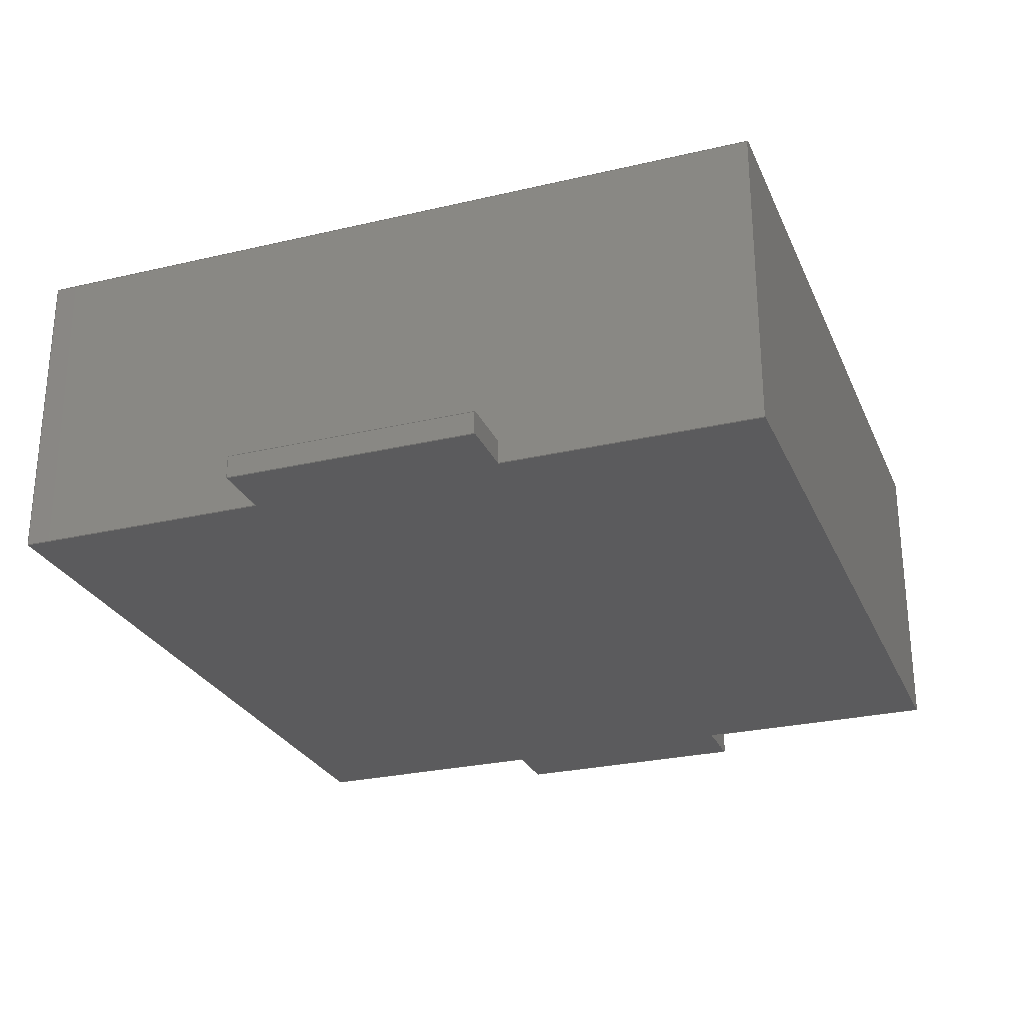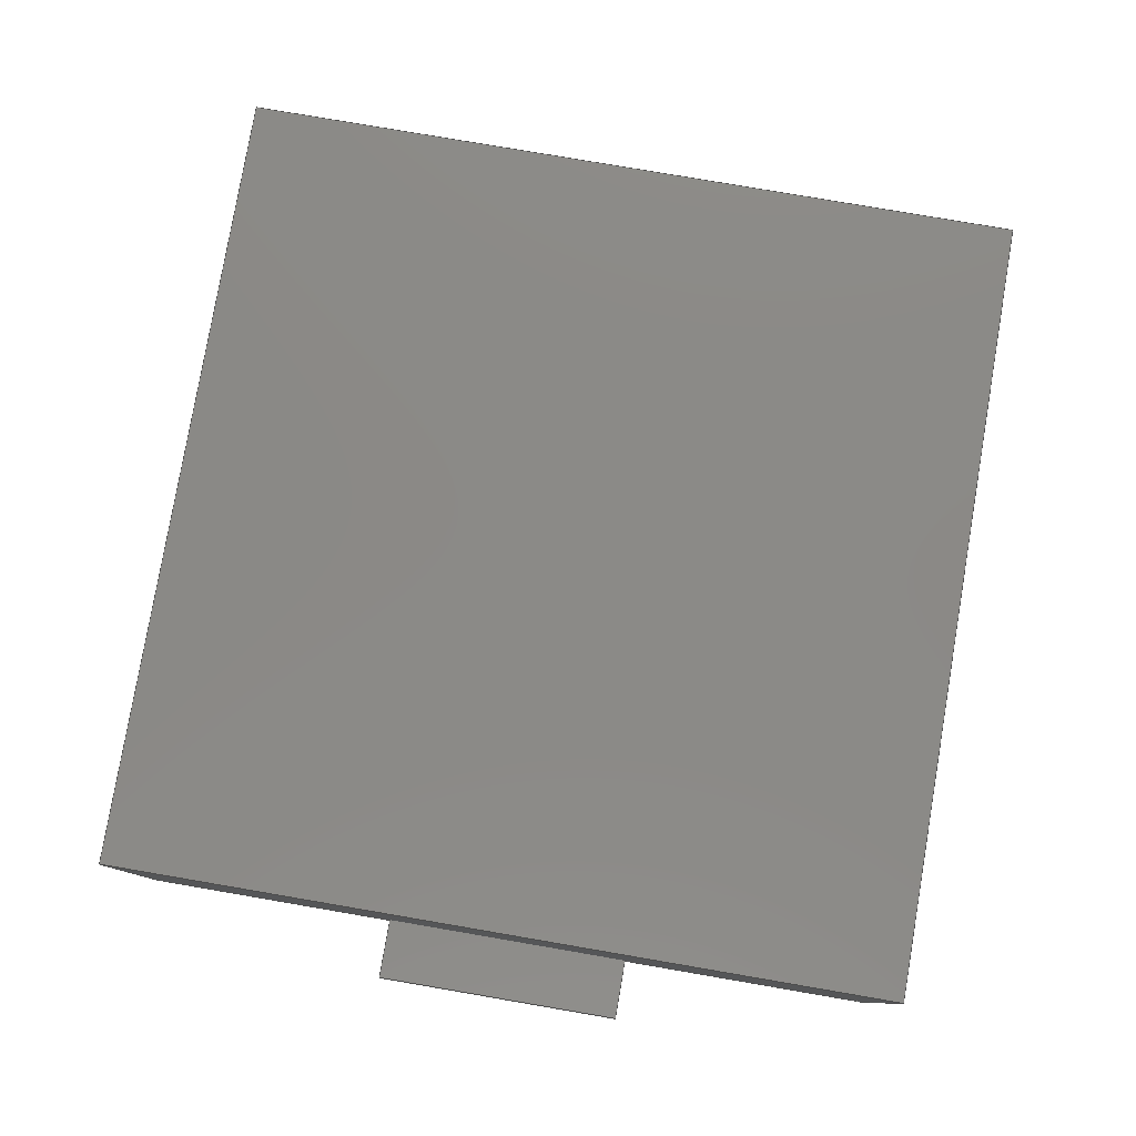
<metadata>
{"format":"step","ext":"step","renderer":"f3d","projection":"perspective","resolution":1024,"background":"white","views":[{"elev":-26.9,"azim":-69.9,"up":"+Y"},{"elev":79.4,"azim":-80.3,"up":"+Y"}]}
</metadata>
<code>
ISO-10303-21;
DATA;
#1=MECHANICAL_DESIGN_GEOMETRIC_PRESENTATION_REPRESENTATION('',(#4),#438);
#2=SHAPE_REPRESENTATION_RELATIONSHIP('SRR','None',#445,#3);
#3=ADVANCED_BREP_SHAPE_REPRESENTATION('',(#5),#437);
#4=STYLED_ITEM('',(#454),#5);
#5=MANIFOLD_SOLID_BREP('Body1',#266);
#6=FACE_OUTER_BOUND('',#20,.T.);
#7=FACE_OUTER_BOUND('',#21,.T.);
#8=FACE_OUTER_BOUND('',#22,.T.);
#9=FACE_OUTER_BOUND('',#23,.T.);
#10=FACE_OUTER_BOUND('',#24,.T.);
#11=FACE_OUTER_BOUND('',#25,.T.);
#12=FACE_OUTER_BOUND('',#26,.T.);
#13=FACE_OUTER_BOUND('',#27,.T.);
#14=FACE_OUTER_BOUND('',#28,.T.);
#15=FACE_OUTER_BOUND('',#29,.T.);
#16=FACE_OUTER_BOUND('',#30,.T.);
#17=FACE_OUTER_BOUND('',#31,.T.);
#18=FACE_OUTER_BOUND('',#32,.T.);
#19=FACE_OUTER_BOUND('',#33,.T.);
#20=EDGE_LOOP('',(#166,#167,#168,#169));
#21=EDGE_LOOP('',(#170,#171,#172,#173));
#22=EDGE_LOOP('',(#174,#175,#176,#177));
#23=EDGE_LOOP('',(#178,#179,#180,#181));
#24=EDGE_LOOP('',(#182,#183,#184,#185));
#25=EDGE_LOOP('',(#186,#187,#188,#189));
#26=EDGE_LOOP('',(#190,#191,#192,#193));
#27=EDGE_LOOP('',(#194,#195,#196,#197));
#28=EDGE_LOOP('',(#198,#199,#200,#201,#202,#203,#204,#205));
#29=EDGE_LOOP('',(#206,#207,#208,#209));
#30=EDGE_LOOP('',(#210,#211,#212,#213,#214,#215,#216,#217));
#31=EDGE_LOOP('',(#218,#219,#220,#221));
#32=EDGE_LOOP('',(#222,#223,#224,#225));
#33=EDGE_LOOP('',(#226,#227,#228,#229,#230,#231,#232,#233,#234,#235,#236,
#237));
#34=LINE('',#364,#70);
#35=LINE('',#366,#71);
#36=LINE('',#368,#72);
#37=LINE('',#369,#73);
#38=LINE('',#372,#74);
#39=LINE('',#374,#75);
#40=LINE('',#375,#76);
#41=LINE('',#378,#77);
#42=LINE('',#380,#78);
#43=LINE('',#381,#79);
#44=LINE('',#383,#80);
#45=LINE('',#387,#81);
#46=LINE('',#389,#82);
#47=LINE('',#391,#83);
#48=LINE('',#392,#84);
#49=LINE('',#396,#85);
#50=LINE('',#398,#86);
#51=LINE('',#400,#87);
#52=LINE('',#401,#88);
#53=LINE('',#403,#89);
#54=LINE('',#404,#90);
#55=LINE('',#406,#91);
#56=LINE('',#409,#92);
#57=LINE('',#411,#93);
#58=LINE('',#413,#94);
#59=LINE('',#415,#95);
#60=LINE('',#416,#96);
#61=LINE('',#419,#97);
#62=LINE('',#421,#98);
#63=LINE('',#422,#99);
#64=LINE('',#424,#100);
#65=LINE('',#426,#101);
#66=LINE('',#428,#102);
#67=LINE('',#429,#103);
#68=LINE('',#431,#104);
#69=LINE('',#432,#105);
#70=VECTOR('',#298,10);
#71=VECTOR('',#299,10);
#72=VECTOR('',#300,10);
#73=VECTOR('',#301,10);
#74=VECTOR('',#304,10);
#75=VECTOR('',#305,10);
#76=VECTOR('',#306,10);
#77=VECTOR('',#309,10);
#78=VECTOR('',#310,10);
#79=VECTOR('',#311,10);
#80=VECTOR('',#314,10);
#81=VECTOR('',#317,10);
#82=VECTOR('',#318,10);
#83=VECTOR('',#319,10);
#84=VECTOR('',#320,10);
#85=VECTOR('',#323,10);
#86=VECTOR('',#324,10);
#87=VECTOR('',#325,10);
#88=VECTOR('',#326,10);
#89=VECTOR('',#329,10);
#90=VECTOR('',#330,10);
#91=VECTOR('',#333,10);
#92=VECTOR('',#336,10);
#93=VECTOR('',#337,10);
#94=VECTOR('',#338,10);
#95=VECTOR('',#339,10);
#96=VECTOR('',#340,10);
#97=VECTOR('',#343,10);
#98=VECTOR('',#344,10);
#99=VECTOR('',#345,10);
#100=VECTOR('',#348,10);
#101=VECTOR('',#349,10);
#102=VECTOR('',#350,10);
#103=VECTOR('',#351,10);
#104=VECTOR('',#354,10);
#105=VECTOR('',#355,10);
#106=VERTEX_POINT('',#362);
#107=VERTEX_POINT('',#363);
#108=VERTEX_POINT('',#365);
#109=VERTEX_POINT('',#367);
#110=VERTEX_POINT('',#371);
#111=VERTEX_POINT('',#373);
#112=VERTEX_POINT('',#377);
#113=VERTEX_POINT('',#379);
#114=VERTEX_POINT('',#385);
#115=VERTEX_POINT('',#386);
#116=VERTEX_POINT('',#388);
#117=VERTEX_POINT('',#390);
#118=VERTEX_POINT('',#394);
#119=VERTEX_POINT('',#395);
#120=VERTEX_POINT('',#397);
#121=VERTEX_POINT('',#399);
#122=VERTEX_POINT('',#408);
#123=VERTEX_POINT('',#410);
#124=VERTEX_POINT('',#412);
#125=VERTEX_POINT('',#414);
#126=VERTEX_POINT('',#418);
#127=VERTEX_POINT('',#420);
#128=VERTEX_POINT('',#425);
#129=VERTEX_POINT('',#427);
#130=EDGE_CURVE('',#106,#107,#34,.T.);
#131=EDGE_CURVE('',#108,#107,#35,.T.);
#132=EDGE_CURVE('',#109,#108,#36,.T.);
#133=EDGE_CURVE('',#106,#109,#37,.T.);
#134=EDGE_CURVE('',#110,#106,#38,.T.);
#135=EDGE_CURVE('',#111,#109,#39,.T.);
#136=EDGE_CURVE('',#110,#111,#40,.T.);
#137=EDGE_CURVE('',#112,#110,#41,.T.);
#138=EDGE_CURVE('',#113,#111,#42,.T.);
#139=EDGE_CURVE('',#112,#113,#43,.T.);
#140=EDGE_CURVE('',#113,#108,#44,.T.);
#141=EDGE_CURVE('',#114,#115,#45,.T.);
#142=EDGE_CURVE('',#115,#116,#46,.T.);
#143=EDGE_CURVE('',#117,#116,#47,.T.);
#144=EDGE_CURVE('',#114,#117,#48,.T.);
#145=EDGE_CURVE('',#118,#119,#49,.T.);
#146=EDGE_CURVE('',#120,#119,#50,.T.);
#147=EDGE_CURVE('',#121,#120,#51,.T.);
#148=EDGE_CURVE('',#118,#121,#52,.T.);
#149=EDGE_CURVE('',#115,#118,#53,.T.);
#150=EDGE_CURVE('',#116,#121,#54,.T.);
#151=EDGE_CURVE('',#117,#120,#55,.T.);
#152=EDGE_CURVE('',#122,#119,#56,.T.);
#153=EDGE_CURVE('',#122,#123,#57,.T.);
#154=EDGE_CURVE('',#124,#123,#58,.T.);
#155=EDGE_CURVE('',#125,#124,#59,.T.);
#156=EDGE_CURVE('',#114,#125,#60,.T.);
#157=EDGE_CURVE('',#125,#126,#61,.T.);
#158=EDGE_CURVE('',#127,#124,#62,.T.);
#159=EDGE_CURVE('',#126,#127,#63,.T.);
#160=EDGE_CURVE('',#126,#107,#64,.T.);
#161=EDGE_CURVE('',#128,#127,#65,.T.);
#162=EDGE_CURVE('',#129,#128,#66,.T.);
#163=EDGE_CURVE('',#112,#129,#67,.T.);
#164=EDGE_CURVE('',#129,#122,#68,.T.);
#165=EDGE_CURVE('',#123,#128,#69,.T.);
#166=ORIENTED_EDGE('',*,*,#130,.T.);
#167=ORIENTED_EDGE('',*,*,#131,.F.);
#168=ORIENTED_EDGE('',*,*,#132,.F.);
#169=ORIENTED_EDGE('',*,*,#133,.F.);
#170=ORIENTED_EDGE('',*,*,#134,.T.);
#171=ORIENTED_EDGE('',*,*,#133,.T.);
#172=ORIENTED_EDGE('',*,*,#135,.F.);
#173=ORIENTED_EDGE('',*,*,#136,.F.);
#174=ORIENTED_EDGE('',*,*,#137,.T.);
#175=ORIENTED_EDGE('',*,*,#136,.T.);
#176=ORIENTED_EDGE('',*,*,#138,.F.);
#177=ORIENTED_EDGE('',*,*,#139,.F.);
#178=ORIENTED_EDGE('',*,*,#140,.F.);
#179=ORIENTED_EDGE('',*,*,#138,.T.);
#180=ORIENTED_EDGE('',*,*,#135,.T.);
#181=ORIENTED_EDGE('',*,*,#132,.T.);
#182=ORIENTED_EDGE('',*,*,#141,.T.);
#183=ORIENTED_EDGE('',*,*,#142,.T.);
#184=ORIENTED_EDGE('',*,*,#143,.F.);
#185=ORIENTED_EDGE('',*,*,#144,.F.);
#186=ORIENTED_EDGE('',*,*,#145,.T.);
#187=ORIENTED_EDGE('',*,*,#146,.F.);
#188=ORIENTED_EDGE('',*,*,#147,.F.);
#189=ORIENTED_EDGE('',*,*,#148,.F.);
#190=ORIENTED_EDGE('',*,*,#149,.T.);
#191=ORIENTED_EDGE('',*,*,#148,.T.);
#192=ORIENTED_EDGE('',*,*,#150,.F.);
#193=ORIENTED_EDGE('',*,*,#142,.F.);
#194=ORIENTED_EDGE('',*,*,#150,.T.);
#195=ORIENTED_EDGE('',*,*,#147,.T.);
#196=ORIENTED_EDGE('',*,*,#151,.F.);
#197=ORIENTED_EDGE('',*,*,#143,.T.);
#198=ORIENTED_EDGE('',*,*,#146,.T.);
#199=ORIENTED_EDGE('',*,*,#152,.F.);
#200=ORIENTED_EDGE('',*,*,#153,.T.);
#201=ORIENTED_EDGE('',*,*,#154,.F.);
#202=ORIENTED_EDGE('',*,*,#155,.F.);
#203=ORIENTED_EDGE('',*,*,#156,.F.);
#204=ORIENTED_EDGE('',*,*,#144,.T.);
#205=ORIENTED_EDGE('',*,*,#151,.T.);
#206=ORIENTED_EDGE('',*,*,#157,.F.);
#207=ORIENTED_EDGE('',*,*,#155,.T.);
#208=ORIENTED_EDGE('',*,*,#158,.F.);
#209=ORIENTED_EDGE('',*,*,#159,.F.);
#210=ORIENTED_EDGE('',*,*,#131,.T.);
#211=ORIENTED_EDGE('',*,*,#160,.F.);
#212=ORIENTED_EDGE('',*,*,#159,.T.);
#213=ORIENTED_EDGE('',*,*,#161,.F.);
#214=ORIENTED_EDGE('',*,*,#162,.F.);
#215=ORIENTED_EDGE('',*,*,#163,.F.);
#216=ORIENTED_EDGE('',*,*,#139,.T.);
#217=ORIENTED_EDGE('',*,*,#140,.T.);
#218=ORIENTED_EDGE('',*,*,#164,.F.);
#219=ORIENTED_EDGE('',*,*,#162,.T.);
#220=ORIENTED_EDGE('',*,*,#165,.F.);
#221=ORIENTED_EDGE('',*,*,#153,.F.);
#222=ORIENTED_EDGE('',*,*,#165,.T.);
#223=ORIENTED_EDGE('',*,*,#161,.T.);
#224=ORIENTED_EDGE('',*,*,#158,.T.);
#225=ORIENTED_EDGE('',*,*,#154,.T.);
#226=ORIENTED_EDGE('',*,*,#164,.T.);
#227=ORIENTED_EDGE('',*,*,#152,.T.);
#228=ORIENTED_EDGE('',*,*,#145,.F.);
#229=ORIENTED_EDGE('',*,*,#149,.F.);
#230=ORIENTED_EDGE('',*,*,#141,.F.);
#231=ORIENTED_EDGE('',*,*,#156,.T.);
#232=ORIENTED_EDGE('',*,*,#157,.T.);
#233=ORIENTED_EDGE('',*,*,#160,.T.);
#234=ORIENTED_EDGE('',*,*,#130,.F.);
#235=ORIENTED_EDGE('',*,*,#134,.F.);
#236=ORIENTED_EDGE('',*,*,#137,.F.);
#237=ORIENTED_EDGE('',*,*,#163,.T.);
#238=PLANE('',#280);
#239=PLANE('',#281);
#240=PLANE('',#282);
#241=PLANE('',#283);
#242=PLANE('',#284);
#243=PLANE('',#285);
#244=PLANE('',#286);
#245=PLANE('',#287);
#246=PLANE('',#288);
#247=PLANE('',#289);
#248=PLANE('',#290);
#249=PLANE('',#291);
#250=PLANE('',#292);
#251=PLANE('',#293);
#252=ADVANCED_FACE('',(#6),#238,.T.);
#253=ADVANCED_FACE('',(#7),#239,.T.);
#254=ADVANCED_FACE('',(#8),#240,.T.);
#255=ADVANCED_FACE('',(#9),#241,.T.);
#256=ADVANCED_FACE('',(#10),#242,.T.);
#257=ADVANCED_FACE('',(#11),#243,.T.);
#258=ADVANCED_FACE('',(#12),#244,.T.);
#259=ADVANCED_FACE('',(#13),#245,.T.);
#260=ADVANCED_FACE('',(#14),#246,.T.);
#261=ADVANCED_FACE('',(#15),#247,.T.);
#262=ADVANCED_FACE('',(#16),#248,.T.);
#263=ADVANCED_FACE('',(#17),#249,.T.);
#264=ADVANCED_FACE('',(#18),#250,.T.);
#265=ADVANCED_FACE('',(#19),#251,.F.);
#266=CLOSED_SHELL('',(#252,#253,#254,#255,#256,#257,#258,#259,#260,#261,
#262,#263,#264,#265));
#267=DERIVED_UNIT_ELEMENT(#269,1);
#268=DERIVED_UNIT_ELEMENT(#440,-3);
#269=(
MASS_UNIT()
NAMED_UNIT(*)
SI_UNIT(.KILO.,.GRAM.)
);
#270=DERIVED_UNIT((#267,#268));
#271=MEASURE_REPRESENTATION_ITEM('density measure',
POSITIVE_RATIO_MEASURE(7850),#270);
#272=PROPERTY_DEFINITION_REPRESENTATION(#277,#274);
#273=PROPERTY_DEFINITION_REPRESENTATION(#278,#275);
#274=REPRESENTATION('material name',(#276),#437);
#275=REPRESENTATION('density',(#271),#437);
#276=DESCRIPTIVE_REPRESENTATION_ITEM('Steel','Steel');
#277=PROPERTY_DEFINITION('material property','material name',#447);
#278=PROPERTY_DEFINITION('material property','density of part',#447);
#279=AXIS2_PLACEMENT_3D('',#360,#294,#295);
#280=AXIS2_PLACEMENT_3D('',#361,#296,#297);
#281=AXIS2_PLACEMENT_3D('',#370,#302,#303);
#282=AXIS2_PLACEMENT_3D('',#376,#307,#308);
#283=AXIS2_PLACEMENT_3D('',#382,#312,#313);
#284=AXIS2_PLACEMENT_3D('',#384,#315,#316);
#285=AXIS2_PLACEMENT_3D('',#393,#321,#322);
#286=AXIS2_PLACEMENT_3D('',#402,#327,#328);
#287=AXIS2_PLACEMENT_3D('',#405,#331,#332);
#288=AXIS2_PLACEMENT_3D('',#407,#334,#335);
#289=AXIS2_PLACEMENT_3D('',#417,#341,#342);
#290=AXIS2_PLACEMENT_3D('',#423,#346,#347);
#291=AXIS2_PLACEMENT_3D('',#430,#352,#353);
#292=AXIS2_PLACEMENT_3D('',#433,#356,#357);
#293=AXIS2_PLACEMENT_3D('',#434,#358,#359);
#294=DIRECTION('axis',(0,0,1));
#295=DIRECTION('refdir',(1,0,0));
#296=DIRECTION('center_axis',(-3.469e-16,0,1));
#297=DIRECTION('ref_axis',(1,0,3.469e-16));
#298=DIRECTION('',(1,0,3.469e-16));
#299=DIRECTION('',(0,-1,0));
#300=DIRECTION('',(1,0,3.469e-16));
#301=DIRECTION('',(0,1,0));
#302=DIRECTION('center_axis',(-1,0,0));
#303=DIRECTION('ref_axis',(0,0,1));
#304=DIRECTION('',(0,0,1));
#305=DIRECTION('',(0,0,1));
#306=DIRECTION('',(0,1,0));
#307=DIRECTION('center_axis',(3.469e-16,0,-1));
#308=DIRECTION('ref_axis',(-1,0,-3.469e-16));
#309=DIRECTION('',(-1,0,-3.469e-16));
#310=DIRECTION('',(-1,0,-3.469e-16));
#311=DIRECTION('',(0,1,0));
#312=DIRECTION('center_axis',(0,1,0));
#313=DIRECTION('ref_axis',(0,0,1));
#314=DIRECTION('',(0,0,1));
#315=DIRECTION('center_axis',(3.469e-16,0,1));
#316=DIRECTION('ref_axis',(1,0,-3.469e-16));
#317=DIRECTION('',(1,0,-3.469e-16));
#318=DIRECTION('',(0,1,0));
#319=DIRECTION('',(1,0,-3.469e-16));
#320=DIRECTION('',(0,1,0));
#321=DIRECTION('center_axis',(-3.469e-16,0,-1));
#322=DIRECTION('ref_axis',(-1,0,3.469e-16));
#323=DIRECTION('',(-1,0,3.469e-16));
#324=DIRECTION('',(0,-1,0));
#325=DIRECTION('',(-1,0,3.469e-16));
#326=DIRECTION('',(0,1,0));
#327=DIRECTION('center_axis',(1,0,0));
#328=DIRECTION('ref_axis',(0,0,-1));
#329=DIRECTION('',(0,0,-1));
#330=DIRECTION('',(0,0,-1));
#331=DIRECTION('center_axis',(0,1,0));
#332=DIRECTION('ref_axis',(0,0,1));
#333=DIRECTION('',(0,0,-1));
#334=DIRECTION('center_axis',(1,0,0));
#335=DIRECTION('ref_axis',(0,0,-1));
#336=DIRECTION('',(0,0,1));
#337=DIRECTION('',(0,1,0));
#338=DIRECTION('',(0,0,-1));
#339=DIRECTION('',(0,1,0));
#340=DIRECTION('',(0,0,1));
#341=DIRECTION('center_axis',(0,0,1));
#342=DIRECTION('ref_axis',(1,0,0));
#343=DIRECTION('',(-1,0,0));
#344=DIRECTION('',(1,0,0));
#345=DIRECTION('',(0,1,0));
#346=DIRECTION('center_axis',(-1,0,0));
#347=DIRECTION('ref_axis',(0,0,1));
#348=DIRECTION('',(0,0,-1));
#349=DIRECTION('',(0,0,1));
#350=DIRECTION('',(0,1,0));
#351=DIRECTION('',(0,0,-1));
#352=DIRECTION('center_axis',(0,0,-1));
#353=DIRECTION('ref_axis',(-1,0,0));
#354=DIRECTION('',(1,0,0));
#355=DIRECTION('',(-1,0,0));
#356=DIRECTION('center_axis',(0,1,0));
#357=DIRECTION('ref_axis',(0,0,1));
#358=DIRECTION('center_axis',(0,1,0));
#359=DIRECTION('ref_axis',(1,0,0));
#360=CARTESIAN_POINT('',(0,0,0));
#361=CARTESIAN_POINT('Origin',(-5.8,0,1.65));
#362=CARTESIAN_POINT('',(-5.8,0,1.65));
#363=CARTESIAN_POINT('',(-5,0,1.65));
#364=CARTESIAN_POINT('',(-5.8,0,1.65));
#365=CARTESIAN_POINT('',(-5,0.3,1.65));
#366=CARTESIAN_POINT('',(-5,0,1.65));
#367=CARTESIAN_POINT('',(-5.8,0.3,1.65));
#368=CARTESIAN_POINT('',(-5.8,0.3,1.65));
#369=CARTESIAN_POINT('',(-5.8,0,1.65));
#370=CARTESIAN_POINT('Origin',(-5.8,0,-1.65));
#371=CARTESIAN_POINT('',(-5.8,0,-1.65));
#372=CARTESIAN_POINT('',(-5.8,0,-1.65));
#373=CARTESIAN_POINT('',(-5.8,0.3,-1.65));
#374=CARTESIAN_POINT('',(-5.8,0.3,-1.65));
#375=CARTESIAN_POINT('',(-5.8,0,-1.65));
#376=CARTESIAN_POINT('Origin',(-5,0,-1.65));
#377=CARTESIAN_POINT('',(-5,0,-1.65));
#378=CARTESIAN_POINT('',(-5,0,-1.65));
#379=CARTESIAN_POINT('',(-5,0.3,-1.65));
#380=CARTESIAN_POINT('',(-5,0.3,-1.65));
#381=CARTESIAN_POINT('',(-5,0,-1.65));
#382=CARTESIAN_POINT('Origin',(-5.4,0.3,-2.776e-16));
#383=CARTESIAN_POINT('',(-5,0.3,-2.5));
#384=CARTESIAN_POINT('Origin',(5,0,1.65));
#385=CARTESIAN_POINT('',(5,0,1.65));
#386=CARTESIAN_POINT('',(5.8,0,1.65));
#387=CARTESIAN_POINT('',(5,0,1.65));
#388=CARTESIAN_POINT('',(5.8,0.3,1.65));
#389=CARTESIAN_POINT('',(5.8,0,1.65));
#390=CARTESIAN_POINT('',(5,0.3,1.65));
#391=CARTESIAN_POINT('',(5,0.3,1.65));
#392=CARTESIAN_POINT('',(5,0,1.65));
#393=CARTESIAN_POINT('Origin',(5.8,0,-1.65));
#394=CARTESIAN_POINT('',(5.8,0,-1.65));
#395=CARTESIAN_POINT('',(5,0,-1.65));
#396=CARTESIAN_POINT('',(5.8,0,-1.65));
#397=CARTESIAN_POINT('',(5,0.3,-1.65));
#398=CARTESIAN_POINT('',(5,0,-1.65));
#399=CARTESIAN_POINT('',(5.8,0.3,-1.65));
#400=CARTESIAN_POINT('',(5.8,0.3,-1.65));
#401=CARTESIAN_POINT('',(5.8,0,-1.65));
#402=CARTESIAN_POINT('Origin',(5.8,0,1.65));
#403=CARTESIAN_POINT('',(5.8,0,1.65));
#404=CARTESIAN_POINT('',(5.8,0.3,1.65));
#405=CARTESIAN_POINT('Origin',(5.4,0.3,0));
#406=CARTESIAN_POINT('',(5,0.3,2.5));
#407=CARTESIAN_POINT('Origin',(5,0,5));
#408=CARTESIAN_POINT('',(5,0,-5));
#409=CARTESIAN_POINT('',(5,0,-5));
#410=CARTESIAN_POINT('',(5,4,-5));
#411=CARTESIAN_POINT('',(5,0,-5));
#412=CARTESIAN_POINT('',(5,4,5));
#413=CARTESIAN_POINT('',(5,4,-5));
#414=CARTESIAN_POINT('',(5,0,5));
#415=CARTESIAN_POINT('',(5,0,5));
#416=CARTESIAN_POINT('',(5,0,-5));
#417=CARTESIAN_POINT('Origin',(-5,0,5));
#418=CARTESIAN_POINT('',(-5,0,5));
#419=CARTESIAN_POINT('',(5,0,5));
#420=CARTESIAN_POINT('',(-5,4,5));
#421=CARTESIAN_POINT('',(5,4,5));
#422=CARTESIAN_POINT('',(-5,0,5));
#423=CARTESIAN_POINT('Origin',(-5,0,-5));
#424=CARTESIAN_POINT('',(-5,0,5));
#425=CARTESIAN_POINT('',(-5,4,-5));
#426=CARTESIAN_POINT('',(-5,4,5));
#427=CARTESIAN_POINT('',(-5,0,-5));
#428=CARTESIAN_POINT('',(-5,0,-5));
#429=CARTESIAN_POINT('',(-5,0,5));
#430=CARTESIAN_POINT('Origin',(5,0,-5));
#431=CARTESIAN_POINT('',(-5,0,-5));
#432=CARTESIAN_POINT('',(-5,4,-5));
#433=CARTESIAN_POINT('Origin',(0,4,0));
#434=CARTESIAN_POINT('Origin',(0,0,0));
#435=UNCERTAINTY_MEASURE_WITH_UNIT(LENGTH_MEASURE(0.01),#439,
'DISTANCE_ACCURACY_VALUE',
'Maximum model space distance between geometric entities at asserted c
onnectivities');
#436=UNCERTAINTY_MEASURE_WITH_UNIT(LENGTH_MEASURE(0.01),#439,
'DISTANCE_ACCURACY_VALUE',
'Maximum model space distance between geometric entities at asserted c
onnectivities');
#437=(
GEOMETRIC_REPRESENTATION_CONTEXT(3)
GLOBAL_UNCERTAINTY_ASSIGNED_CONTEXT((#435))
GLOBAL_UNIT_ASSIGNED_CONTEXT((#439,#441,#442))
REPRESENTATION_CONTEXT('','3D')
);
#438=(
GEOMETRIC_REPRESENTATION_CONTEXT(3)
GLOBAL_UNCERTAINTY_ASSIGNED_CONTEXT((#436))
GLOBAL_UNIT_ASSIGNED_CONTEXT((#439,#441,#442))
REPRESENTATION_CONTEXT('','3D')
);
#439=(
LENGTH_UNIT()
NAMED_UNIT(*)
SI_UNIT(.MILLI.,.METRE.)
);
#440=(
LENGTH_UNIT()
NAMED_UNIT(*)
SI_UNIT($,.METRE.)
);
#441=(
NAMED_UNIT(*)
PLANE_ANGLE_UNIT()
SI_UNIT($,.RADIAN.)
);
#442=(
NAMED_UNIT(*)
SI_UNIT($,.STERADIAN.)
SOLID_ANGLE_UNIT()
);
#443=SHAPE_DEFINITION_REPRESENTATION(#444,#445);
#444=PRODUCT_DEFINITION_SHAPE('',$,#447);
#445=SHAPE_REPRESENTATION('',(#279),#437);
#446=PRODUCT_DEFINITION_CONTEXT('part definition',#451,'design');
#447=PRODUCT_DEFINITION('(Unsaved)','(Unsaved)',#448,#446);
#448=PRODUCT_DEFINITION_FORMATION('',$,#453);
#449=PRODUCT_RELATED_PRODUCT_CATEGORY('(Unsaved)','(Unsaved)',(#453));
#450=APPLICATION_PROTOCOL_DEFINITION('international standard',
'automotive_design',2009,#451);
#451=APPLICATION_CONTEXT(
'Core Data for Automotive Mechanical Design Process');
#452=PRODUCT_CONTEXT('part definition',#451,'mechanical');
#453=PRODUCT('(Unsaved)','(Unsaved)',$,(#452));
#454=PRESENTATION_STYLE_ASSIGNMENT((#455));
#455=SURFACE_STYLE_USAGE(.BOTH.,#456);
#456=SURFACE_SIDE_STYLE('',(#457));
#457=SURFACE_STYLE_FILL_AREA(#458);
#458=FILL_AREA_STYLE('Steel - Satin',(#459));
#459=FILL_AREA_STYLE_COLOUR('Steel - Satin',#460);
#460=COLOUR_RGB('Steel - Satin',0.6275,0.6275,0.6275);
ENDSEC;
END-ISO-10303-21;

</code>
